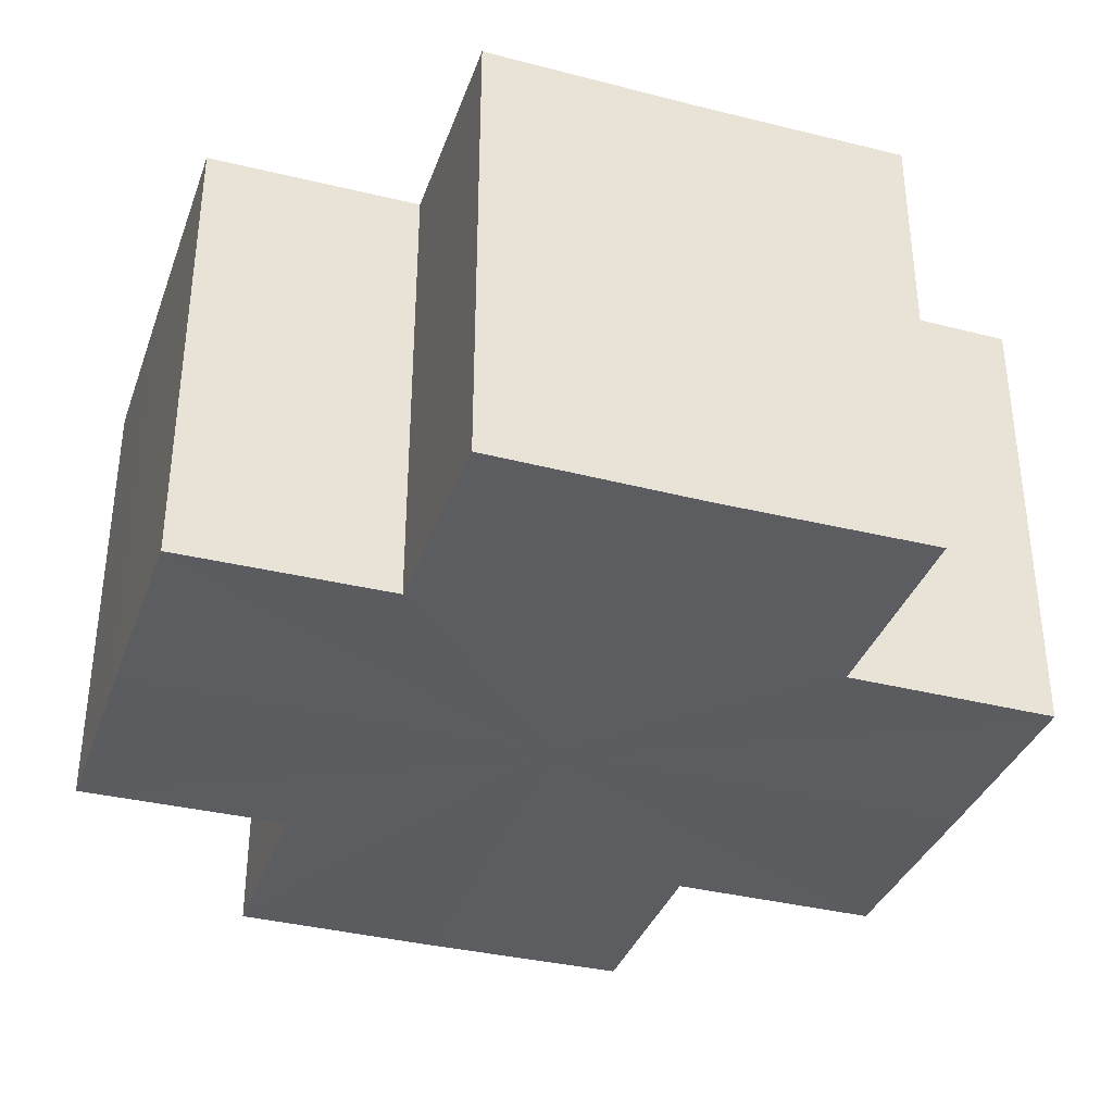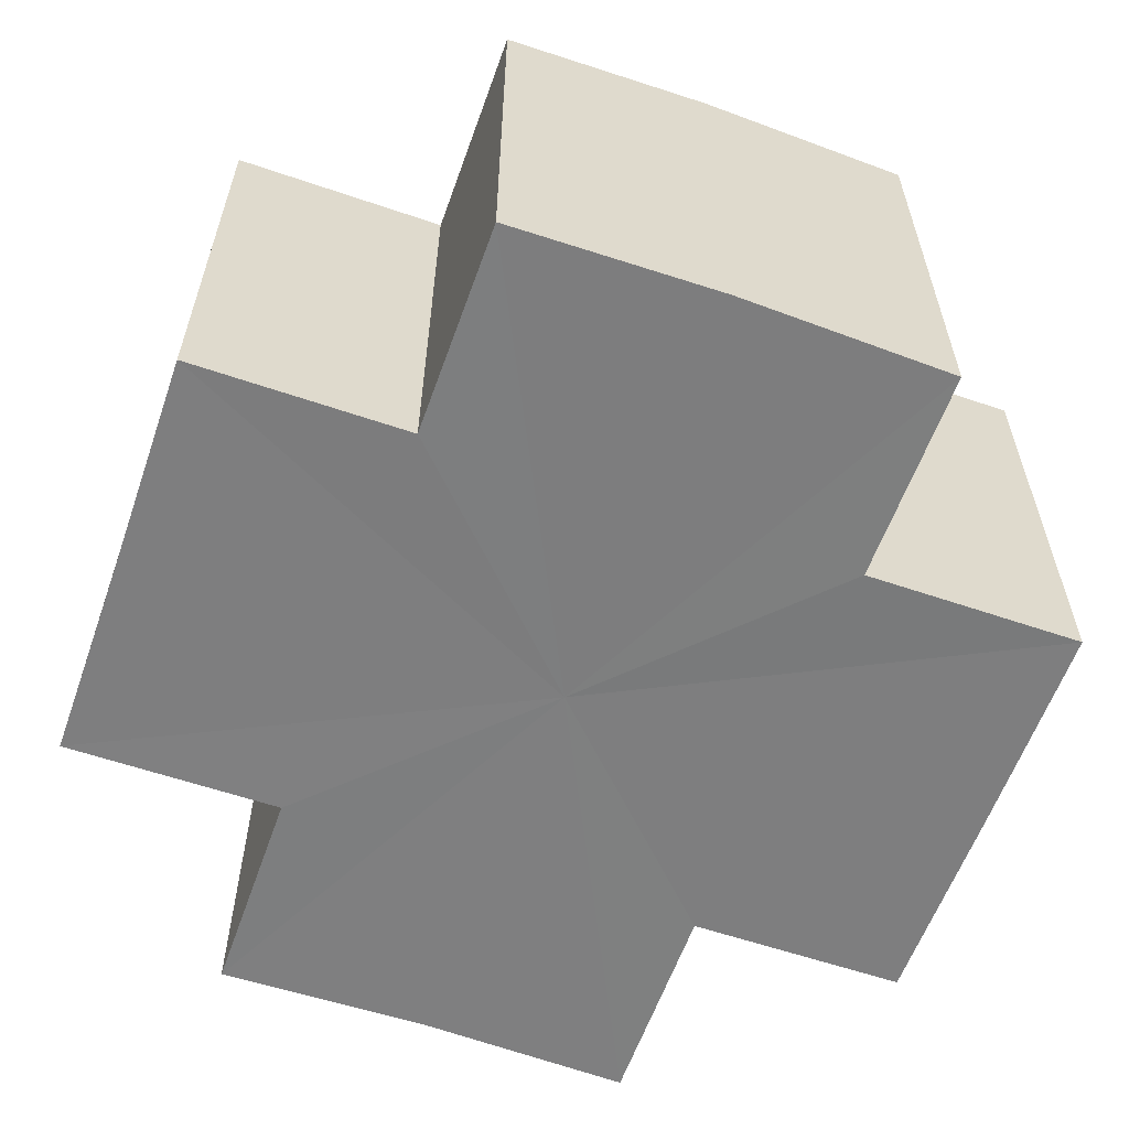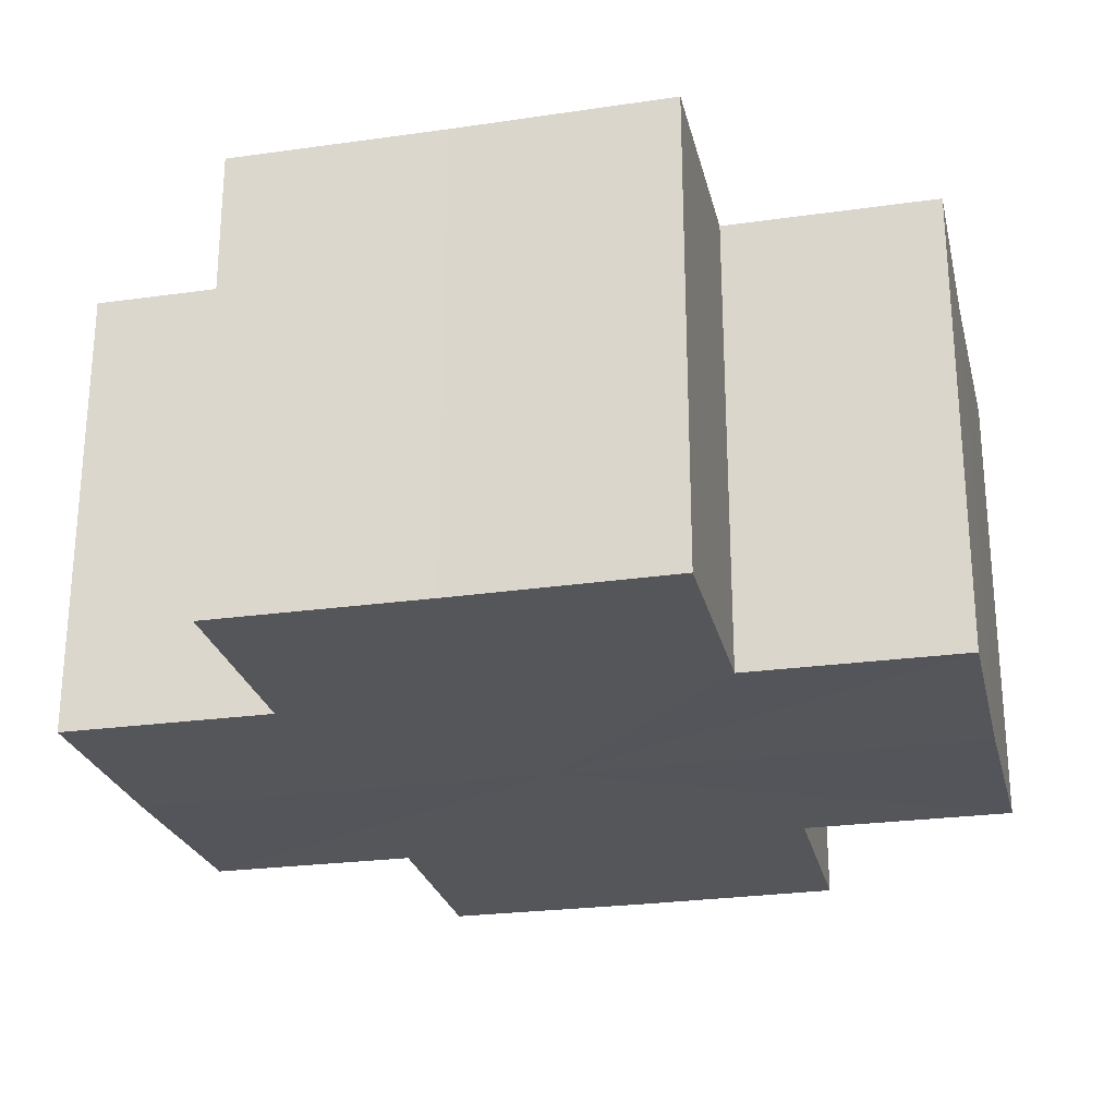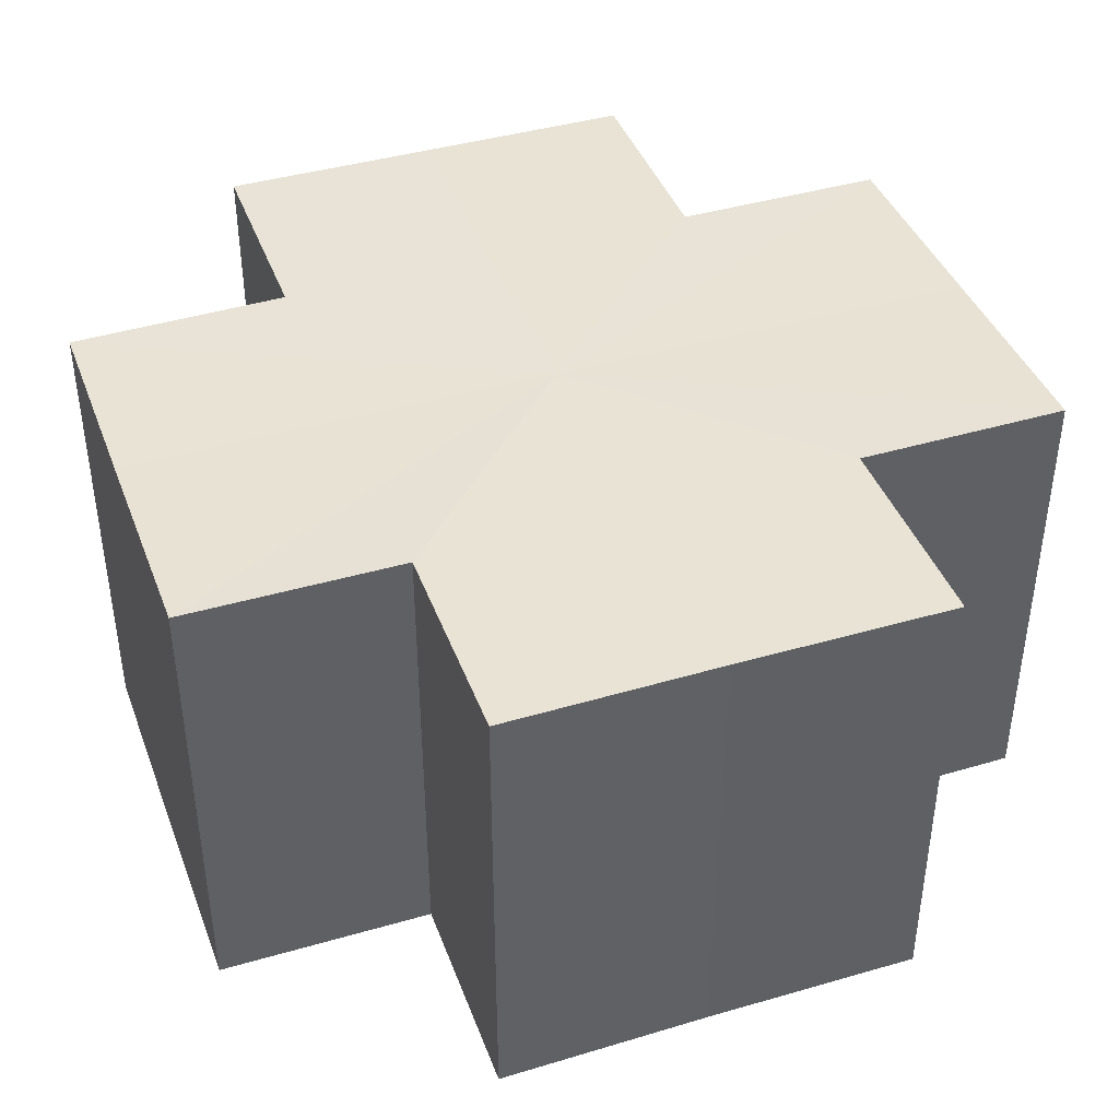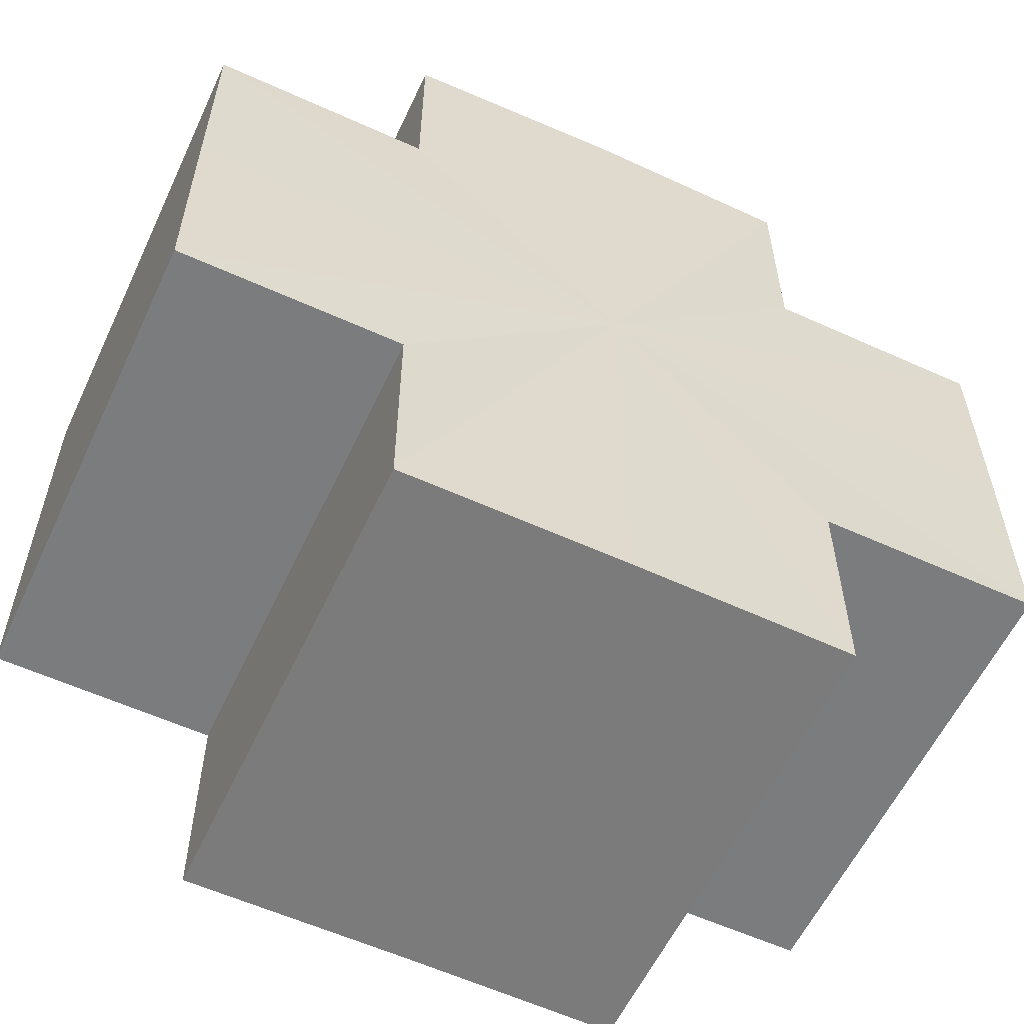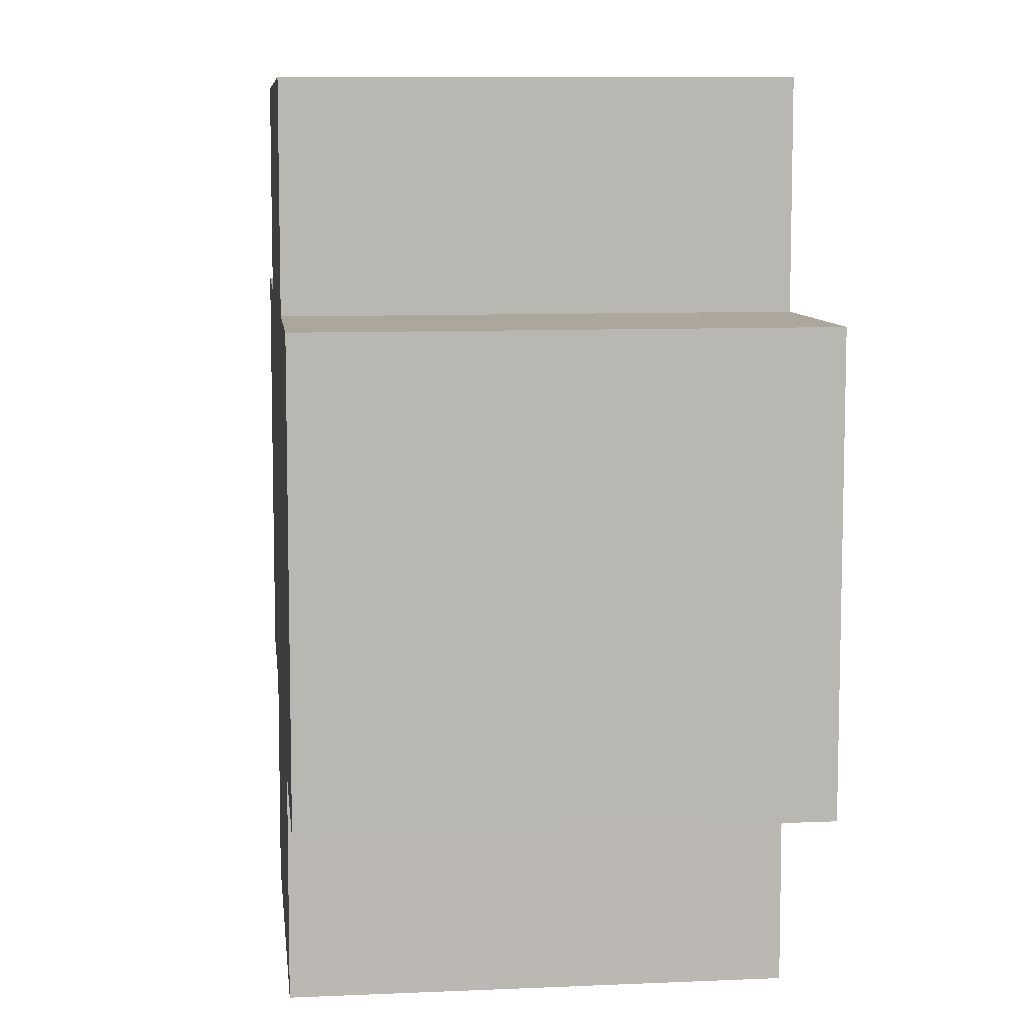
<metadata>
{"format":"obj","ext":"obj","renderer":"f3d","projection":"perspective","resolution":1024,"background":"white","views":[{"elev":-35.7,"azim":161.6,"up":"+Z"},{"elev":-59.4,"azim":-19.6,"up":"+Z"},{"elev":-25.5,"azim":12.9,"up":"+Z"},{"elev":41.3,"azim":160.3,"up":"+Z"},{"elev":-58.4,"azim":155.1,"up":"+Y"},{"elev":8.3,"azim":-96.4,"up":"+Y"}]}
</metadata>
<code>
o 21553
v 2233 1872 7.289
v 2233 1872 7.289
v 2233 1872 7.267
v 2233 1872 7.289
v 2233 1872 7.267
v 2233 1872 7.289
v 2233 1872 7.267
v 2233 1872 7.289
v 2233 1872 7.267
v 2233 1872 7.289
v 2233 1872 7.289
v 2233 1872 7.289
v 2233 1872 7.267
v 2233 1872 7.267
v 2233 1872 7.289
v 2233 1872 7.289
v 2233 1872 7.289
v 2233 1872 7.267
v 2233 1872 7.267
v 2233 1872 7.289
v 2233 1872 7.289
v 2233 1872 7.289
v 2233 1872 7.289
v 2233 1872 7.267
v 2233 1872 7.267
v 2233 1872 7.267
v 2233 1872 7.289
v 2233 1872 7.289
v 2233 1872 7.289
v 2233 1872 7.289
v 2233 1872 7.267
v 2233 1872 7.289
v 2233 1872 7.267
v 2233 1872 7.267
v 2233 1872 7.289
v 2233 1872 7.289
v 2233 1872 7.289
v 2233 1872 7.267
v 2233 1872 7.267
v 2233 1872 7.289
v 2233 1872 7.289
v 2233 1872 7.289
v 2233 1872 7.289
v 2233 1872 7.267
v 2233 1872 7.267
v 2233 1872 7.267
v 2233 1872 7.289
v 2233 1872 7.289
v 2233 1872 7.289
v 2233 1872 7.289
v 2233 1872 7.289
v 2233 1872 7.267
v 2233 1872 7.267
v 2233 1872 7.267
v 2233 1872 7.289
v 2233 1872 7.289
v 2233 1872 7.289
v 2233 1872 7.267
v 2233 1872 7.267
v 2233 1872 7.289
v 2233 1872 7.289
v 2233 1872 7.289
v 2233 1872 7.289
v 2233 1872 7.267
v 2233 1872 7.267
v 2233 1872 7.289
v 2233 1872 7.267
v 2233 1872 7.289
v 2233 1872 7.289
v 2233 1872 7.267
v 2233 1872 7.267
v 2233 1872 7.289
v 2233 1872 7.289
v 2233 1872 7.267
v 2233 1872 7.267
v 2233 1872 7.289
v 2233 1872 7.289
v 2233 1872 7.289
v 2233 1872 7.289
v 2233 1872 7.289
v 2233 1872 7.267
v 2233 1872 7.267
v 2233 1872 7.267
v 2233 1872 7.267
v 2233 1872 7.267
v 2233 1872 7.267
v 2233 1872 7.267
v 2233 1872 7.267
v 2233 1872 7.267
v 2233 1872 7.267
v 2233 1872 7.267
v 2233 1872 7.267
v 2233 1872 7.267
v 2233 1872 7.267
v 2233 1872 7.267
v 2233 1872 7.267
v 2233 1872 7.267
v 2233 1872 7.267
f 1 2 3
f 4 1 5
f 5 6 7
f 7 8 9
f 10 8 11
f 10 12 8
f 13 12 14
f 15 16 13
f 10 17 12
f 18 17 19
f 20 21 18
f 10 22 17
f 10 23 22
f 24 23 25
f 26 27 24
f 28 29 26
f 29 30 31
f 10 32 23
f 33 32 34
f 35 36 33
f 10 37 32
f 38 37 39
f 40 41 38
f 10 42 37
f 10 43 42
f 44 43 45
f 46 47 44
f 10 48 43
f 49 50 46
f 50 51 52
f 53 48 54
f 55 56 53
f 10 57 48
f 58 57 59
f 60 61 58
f 10 62 57
f 10 63 62
f 64 63 65
f 10 66 63
f 67 68 64
f 10 69 66
f 10 11 69
f 70 66 71
f 72 73 70
f 74 69 75
f 76 77 74
f 78 79 67
f 79 80 81
f 82 83 84
f 82 85 83
f 82 84 86
f 82 87 85
f 82 86 88
f 82 89 87
f 82 88 90
f 82 91 89
f 82 90 92
f 82 93 91
f 82 92 94
f 82 95 93
f 82 94 96
f 82 97 95
f 82 96 98
f 82 98 97

</code>
